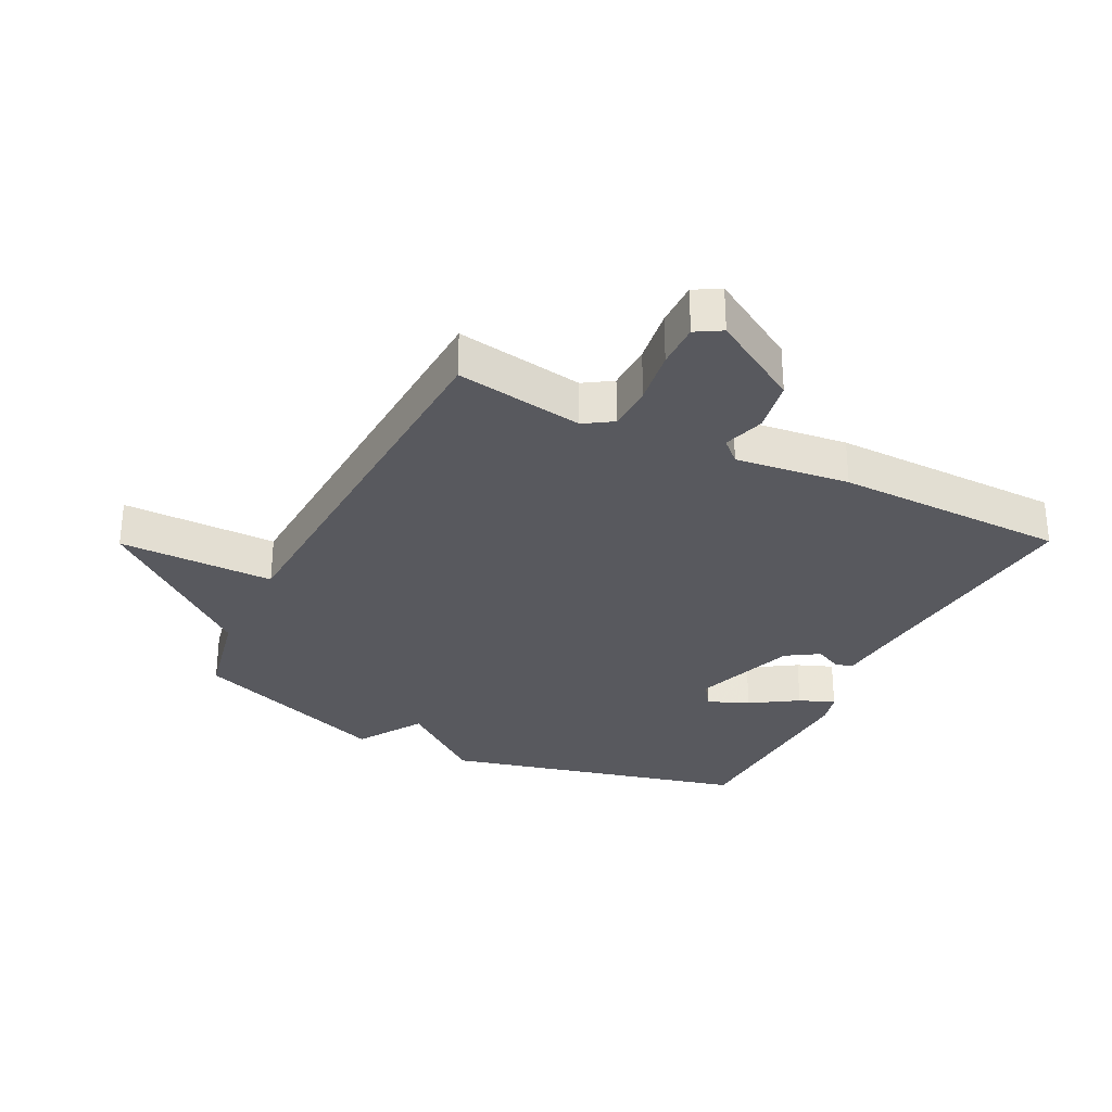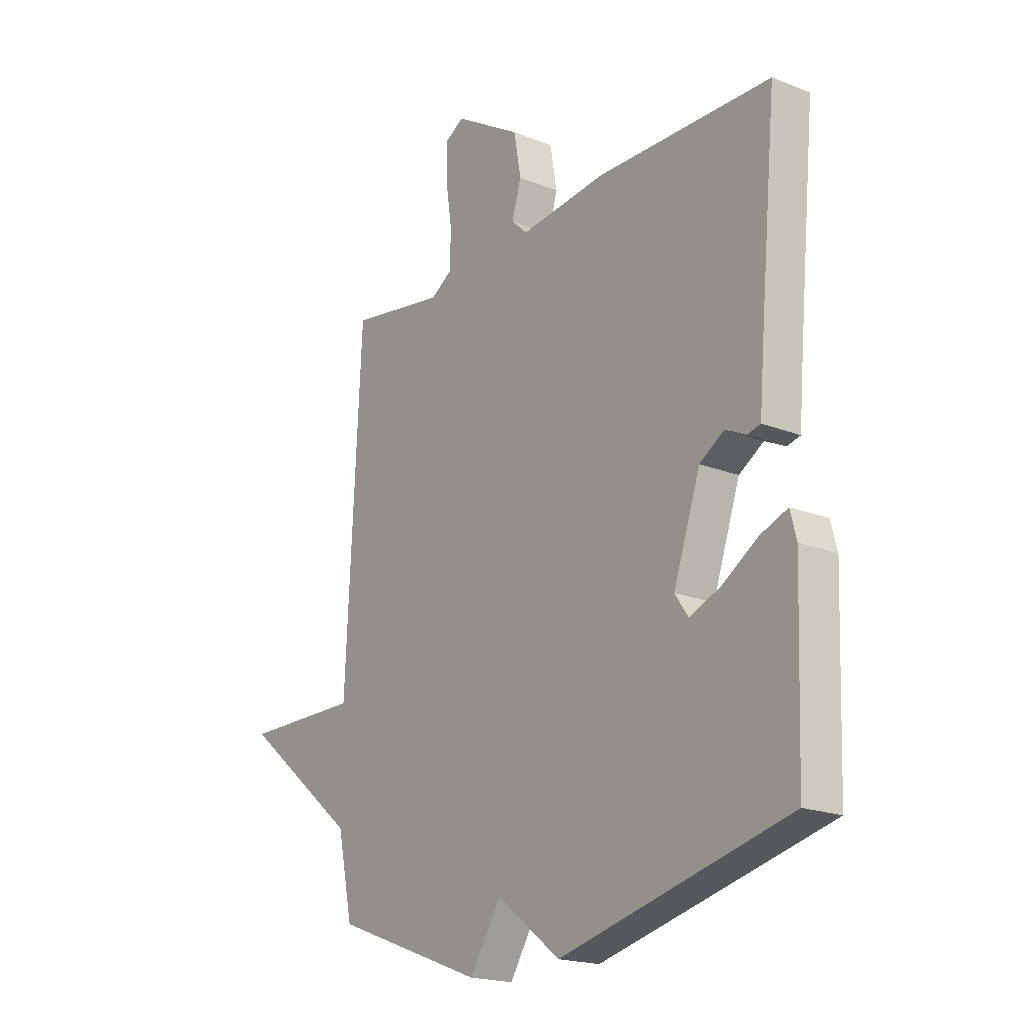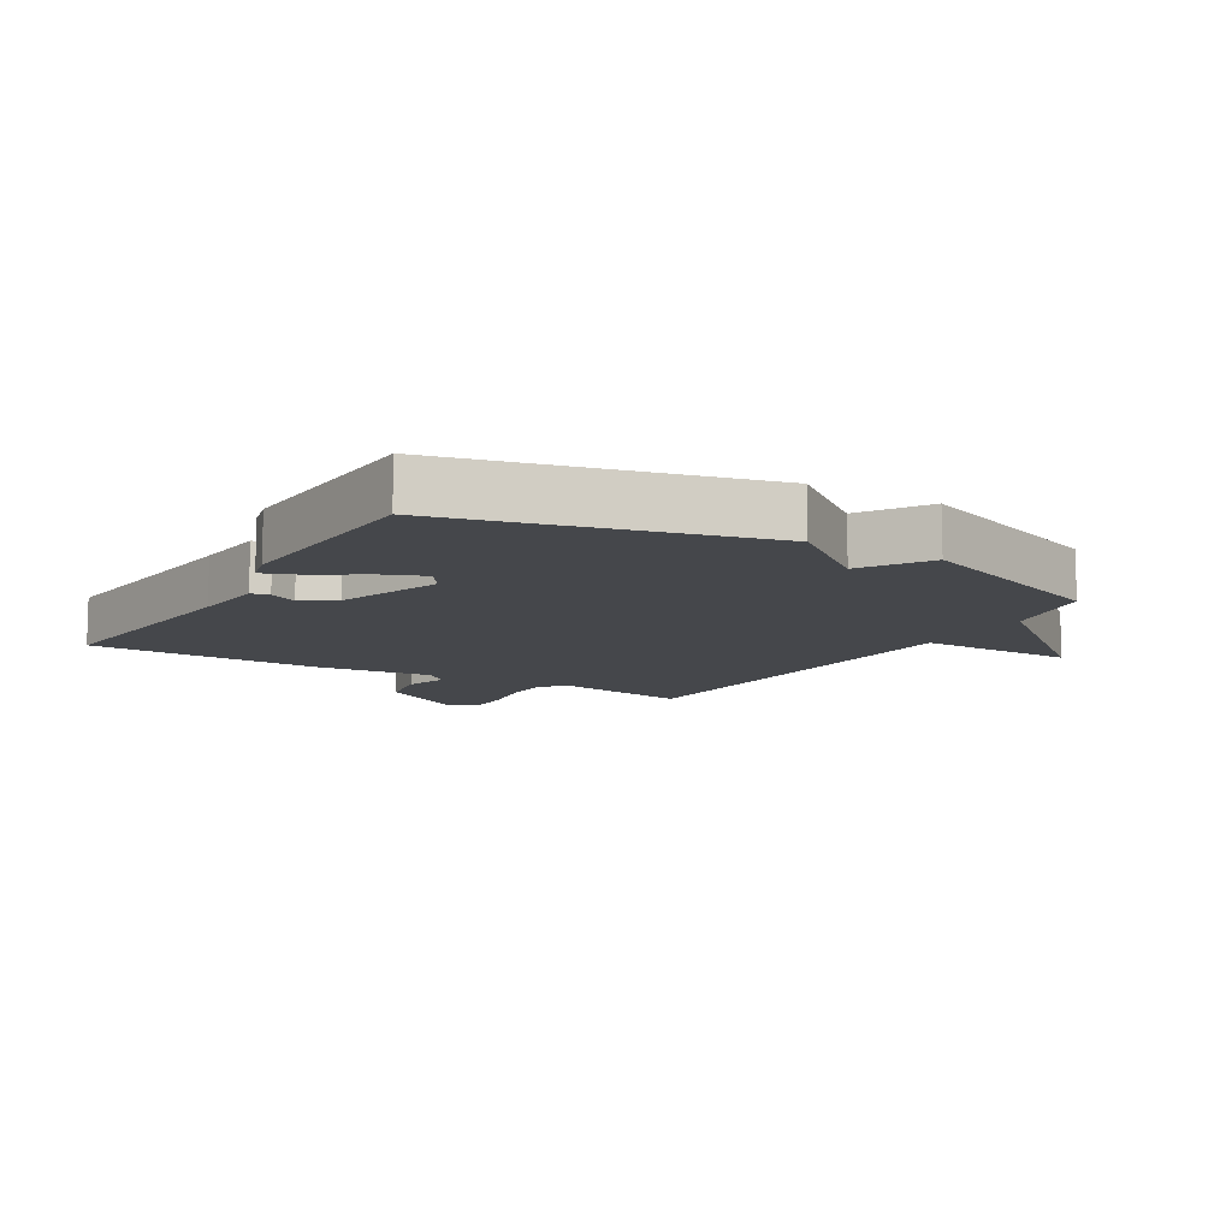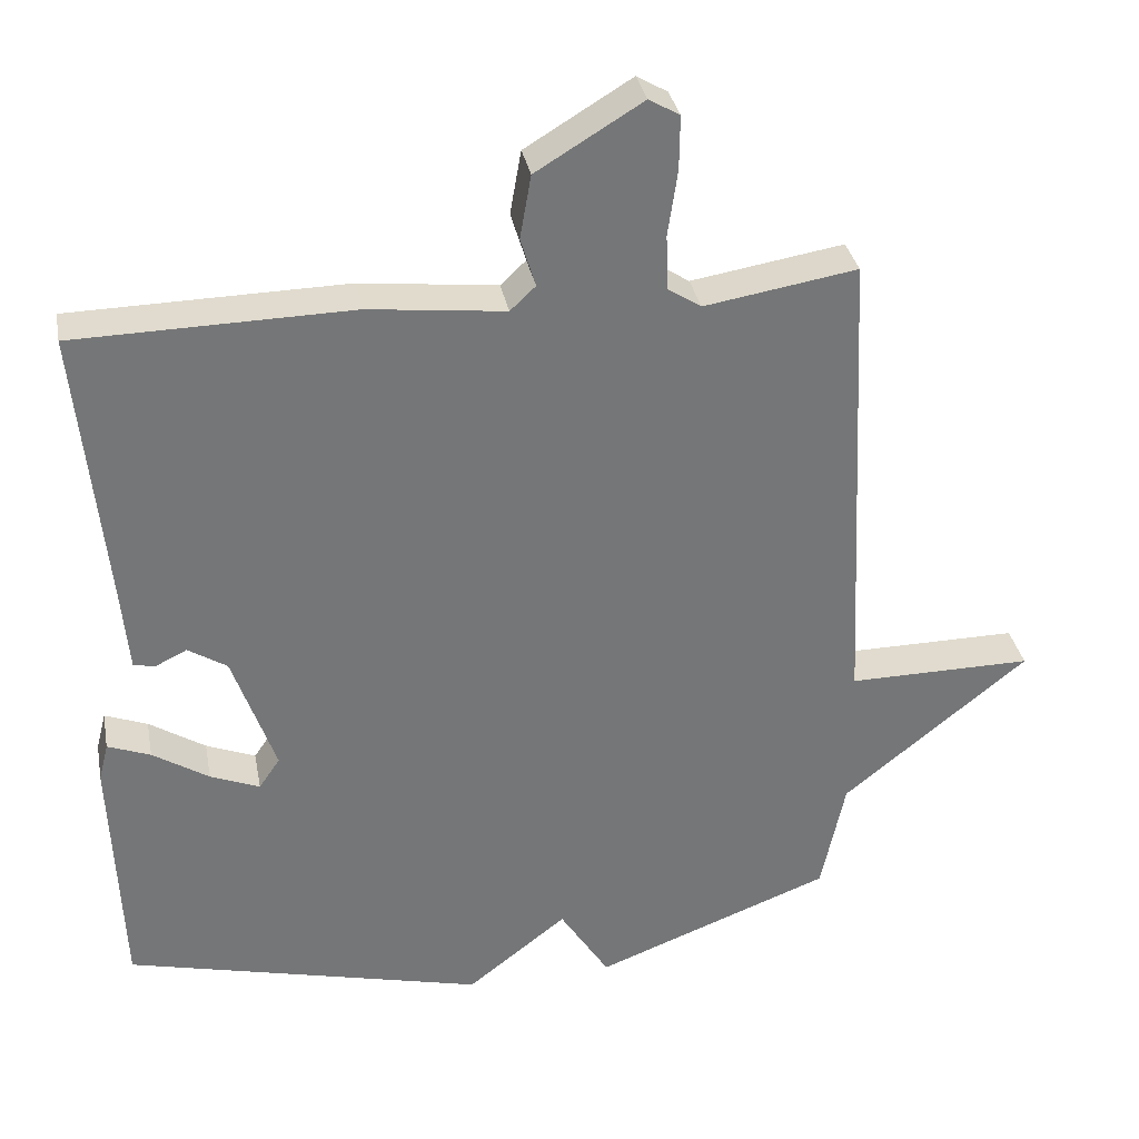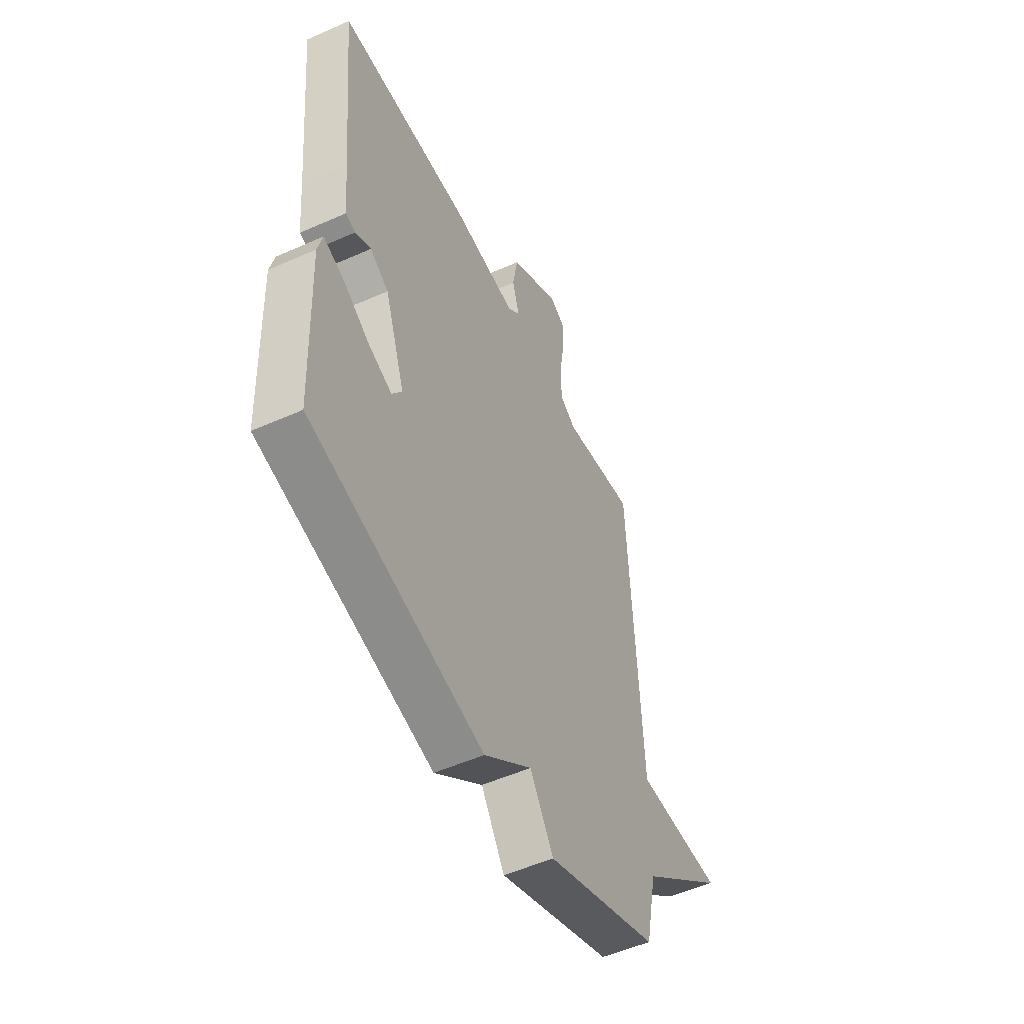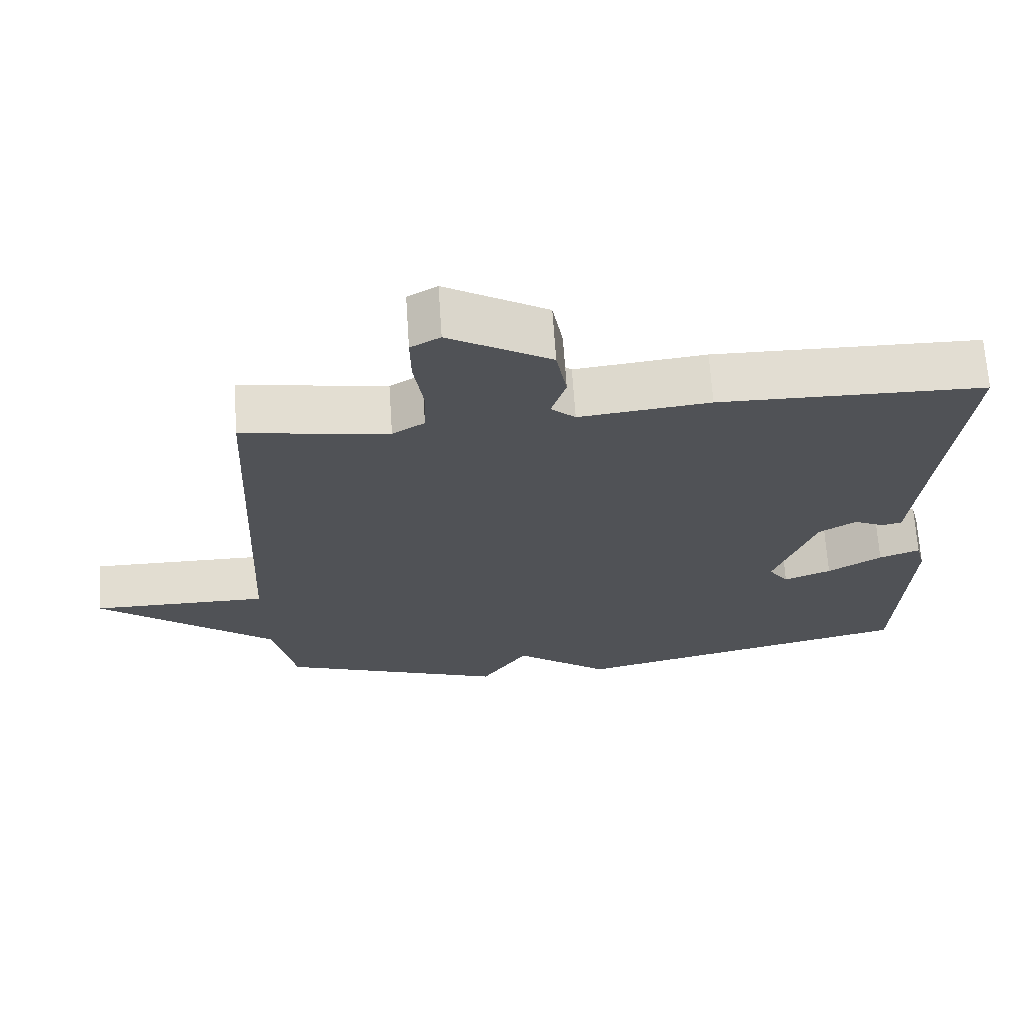
<metadata>
{"format":"obj","ext":"obj","renderer":"f3d","projection":"perspective","resolution":1024,"background":"white","views":[{"elev":-30.4,"azim":-26.5,"up":"+Y"},{"elev":-19.5,"azim":53.4,"up":"+Z"},{"elev":-10.5,"azim":148.9,"up":"+Y"},{"elev":33.7,"azim":169.2,"up":"+Z"},{"elev":-52.4,"azim":115.6,"up":"+Z"},{"elev":68.5,"azim":-3.8,"up":"+Z"}]}
</metadata>
<code>
v -0.5 0.07 -0.5
v -0.532 0.07 -0.347
v -0.78 0.07 -0.146
v -0.532 0.07 -0.147
v -0.5 0.07 0.5
v -0.296 0.07 0.467
v -0.251 0.07 0.496
v -0.249 0.07 0.57
v -0.262 0.07 0.658
v -0.263 0.07 0.73
v -0.222 0.07 0.754
v -0.08 0.07 0.668
v -0.065 0.07 0.583
v -0.085 0.07 0.517
v -0.051 0.07 0.485
v 0.131 0.07 0.506
v 0.5 0.07 0.5
v 0.464 0.07 0.129
v 0.454 0.07 0.014
v 0.426 0.07 0.007
v 0.383 0.07 0.028
v 0.331 0.07 -0.005
v 0.274 0.07 -0.17
v 0.302 0.07 -0.211
v 0.368 0.07 -0.184
v 0.443 0.07 -0.136
v 0.5 0.07 -0.114
v 0.513 0.07 -0.165
v 0.5 0.07 -0.5
v 0.018 0.07 -0.62
v -0.116 0.07 -0.516
v -0.182 0.07 -0.62
v -0.5 0 -0.5
v -0.532 0 -0.347
v -0.78 0 -0.146
v -0.532 0 -0.147
v -0.5 0 0.5
v -0.296 0 0.467
v -0.251 0 0.496
v -0.249 0 0.57
v -0.262 0 0.658
v -0.263 0 0.73
v -0.222 0 0.754
v -0.08 0 0.668
v -0.065 0 0.583
v -0.085 0 0.517
v -0.051 0 0.485
v 0.131 0 0.506
v 0.5 0 0.5
v 0.464 0 0.129
v 0.454 0 0.014
v 0.426 0 0.007
v 0.383 0 0.028
v 0.331 0 -0.005
v 0.274 0 -0.17
v 0.302 0 -0.211
v 0.368 0 -0.184
v 0.443 0 -0.136
v 0.5 0 -0.114
v 0.513 0 -0.165
v 0.5 0 -0.5
v 0.018 0 -0.62
v -0.116 0 -0.516
v -0.182 0 -0.62
f 31 32 1 2
f 29 30 31
f 28 29 31
f 27 28 31
f 26 27 31
f 25 26 31
f 24 25 31
f 2 3 4
f 31 2 4
f 24 31 4
f 23 24 4
f 4 5 6
f 23 4 6
f 22 23 6
f 21 22 6 7
f 21 7 8
f 20 21 8
f 19 20 8
f 18 19 8
f 15 16 17 18
f 15 18 8
f 14 15 8 9
f 12 13 14
f 11 12 14
f 10 11 14
f 9 10 14
f 34 33 64 63
f 63 62 61
f 63 61 60
f 63 60 59
f 63 59 58
f 63 58 57
f 63 57 56
f 36 35 34
f 36 34 63
f 36 63 56
f 36 56 55
f 38 37 36
f 38 36 55
f 38 55 54
f 39 38 54 53
f 40 39 53
f 40 53 52
f 40 52 51
f 40 51 50
f 50 49 48 47
f 40 50 47
f 41 40 47 46
f 46 45 44
f 46 44 43
f 46 43 42
f 46 42 41
f 1 33 34 2
f 2 34 35 3
f 3 35 36 4
f 4 36 37 5
f 5 37 38 6
f 6 38 39 7
f 7 39 40 8
f 8 40 41 9
f 9 41 42 10
f 10 42 43 11
f 11 43 44 12
f 12 44 45 13
f 13 45 46 14
f 14 46 47 15
f 15 47 48 16
f 16 48 49 17
f 17 49 50 18
f 18 50 51 19
f 19 51 52 20
f 20 52 53 21
f 21 53 54 22
f 22 54 55 23
f 23 55 56 24
f 24 56 57 25
f 25 57 58 26
f 26 58 59 27
f 27 59 60 28
f 28 60 61 29
f 29 61 62 30
f 30 62 63 31
f 31 63 64 32
f 32 64 33 1

</code>
